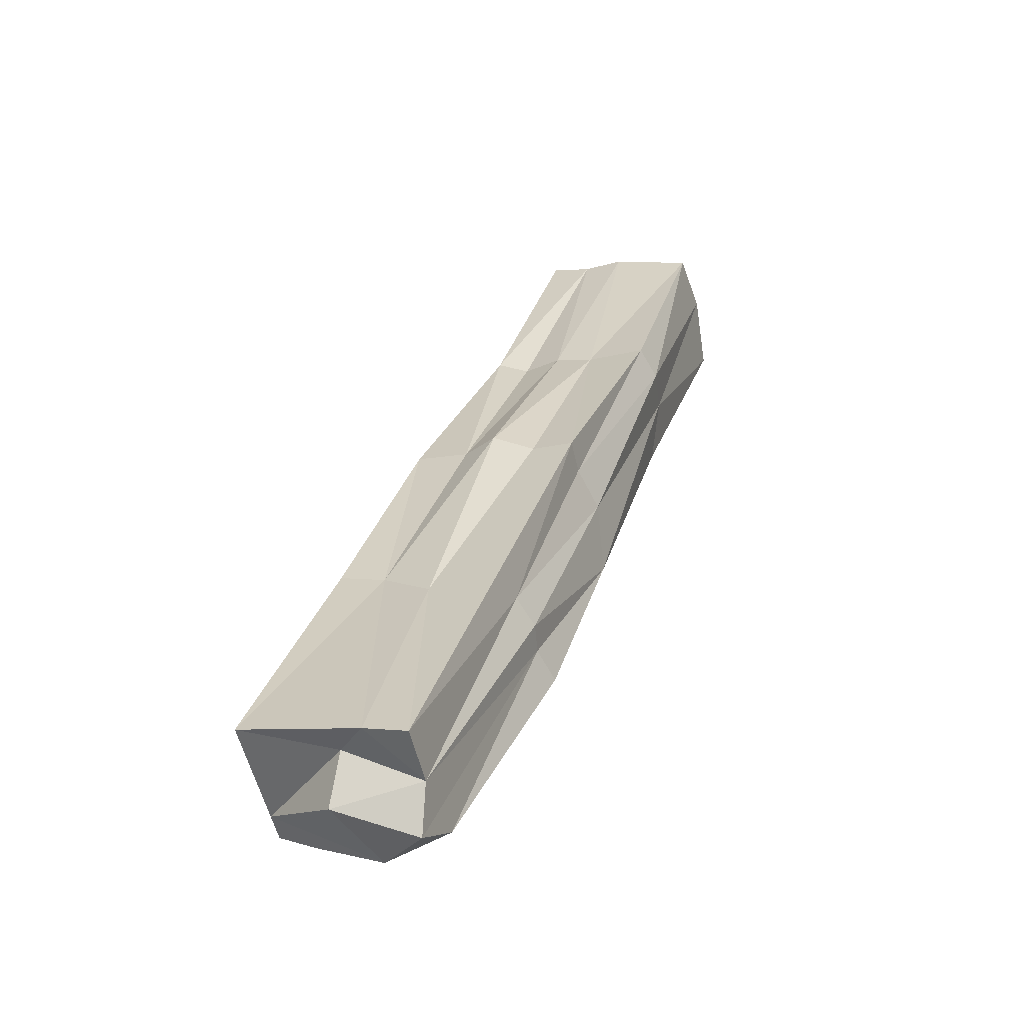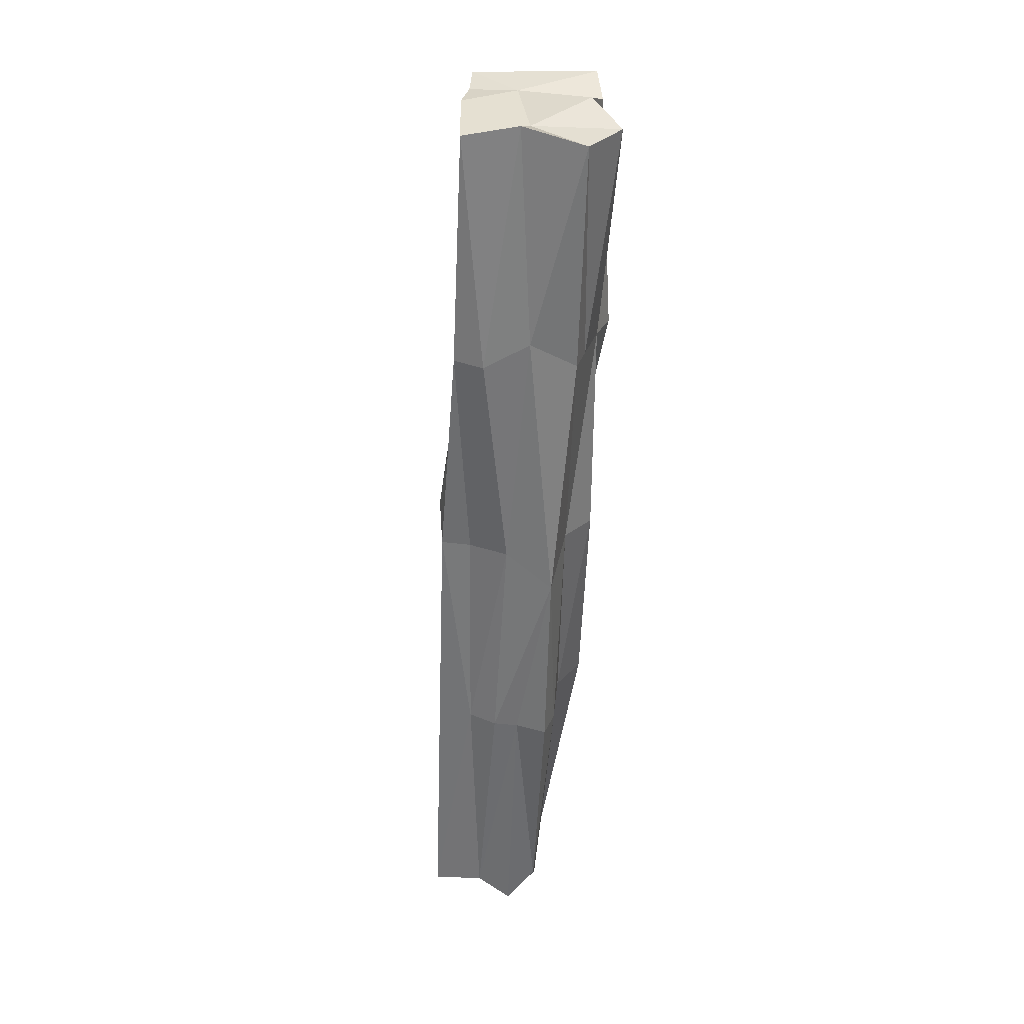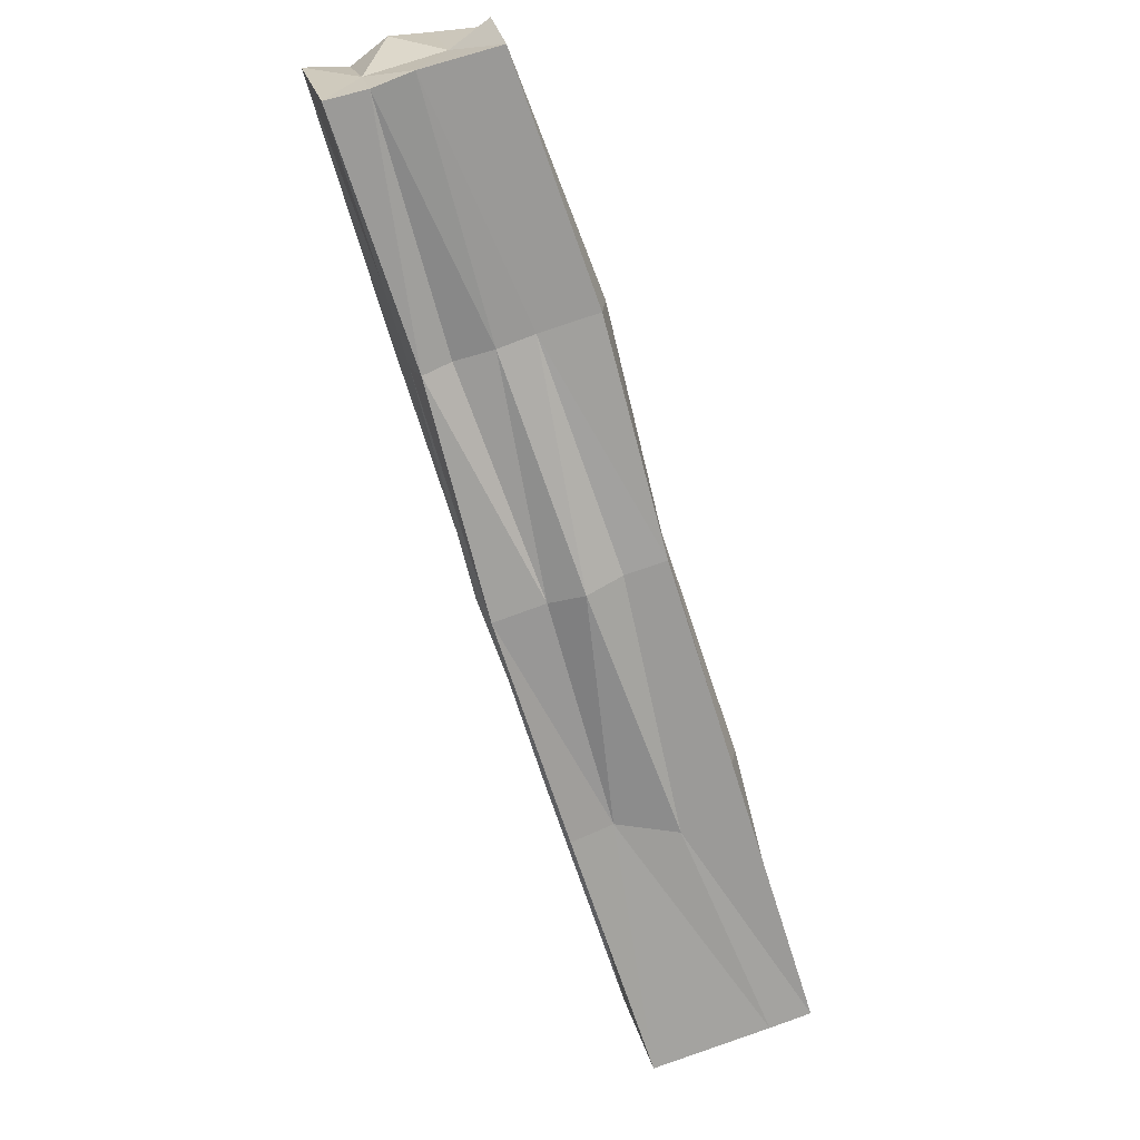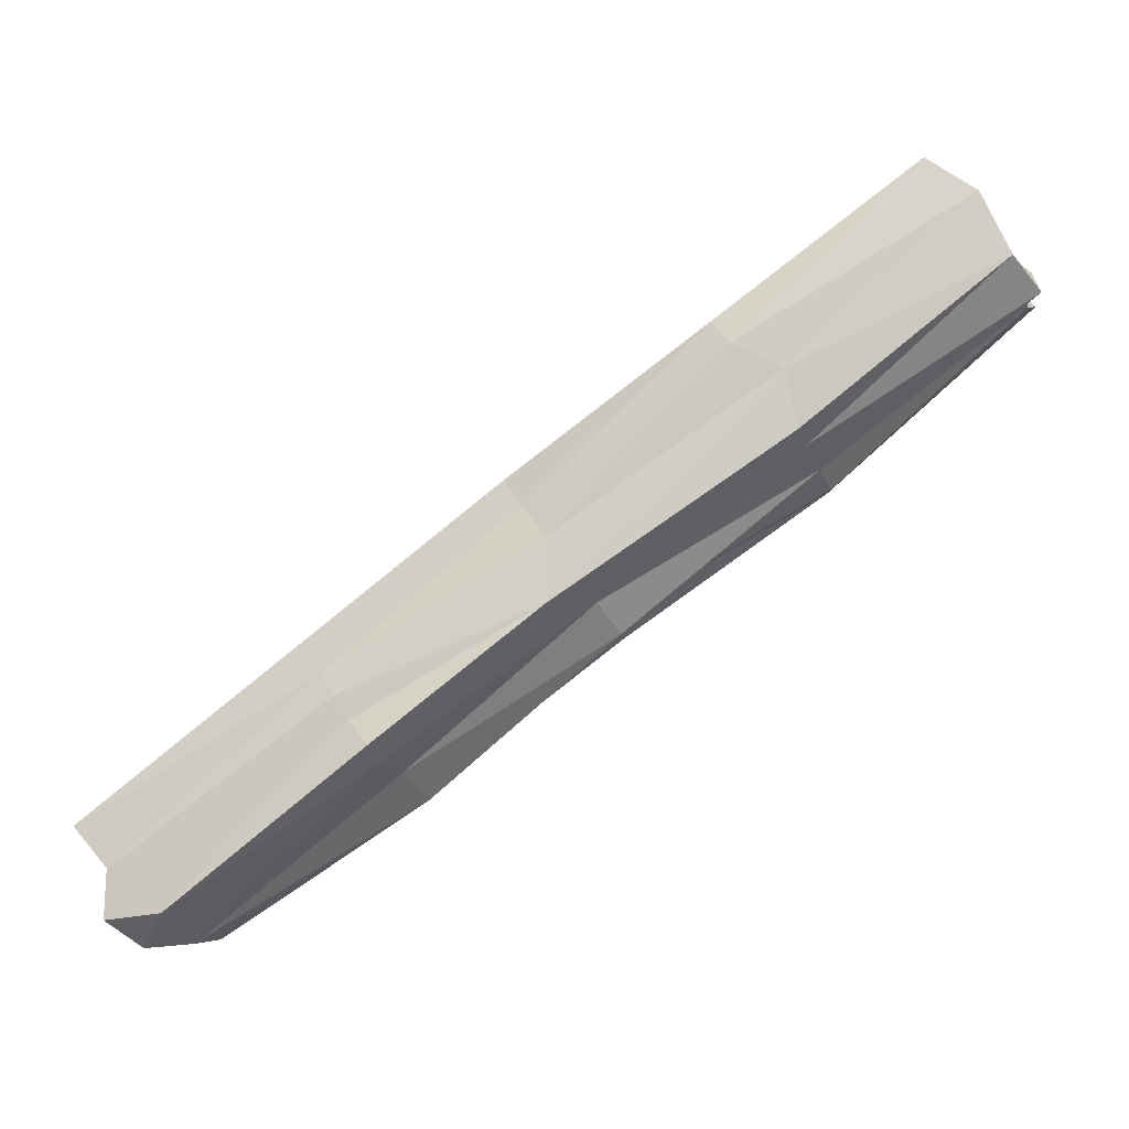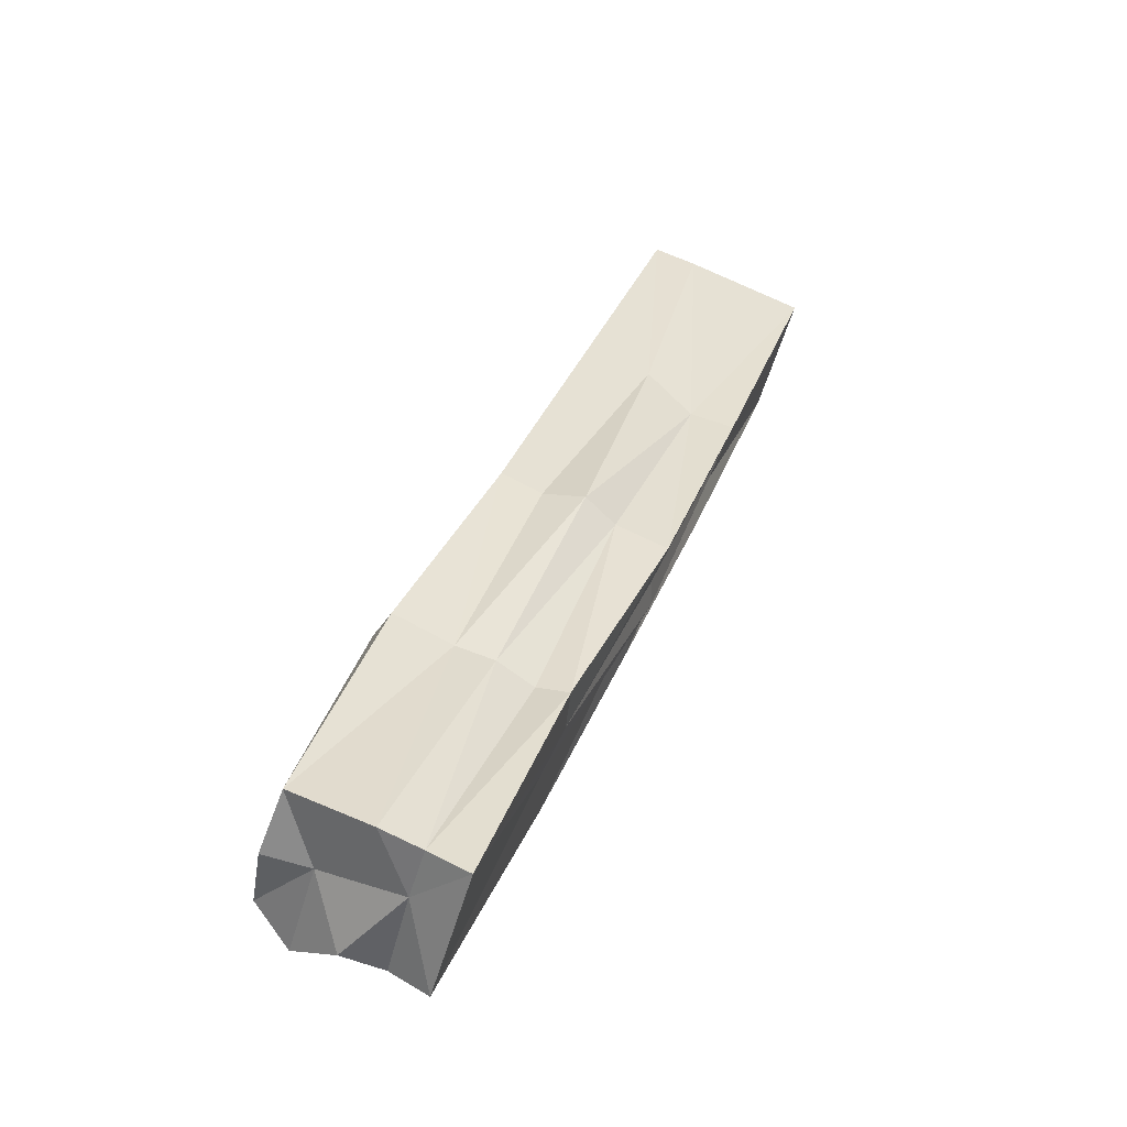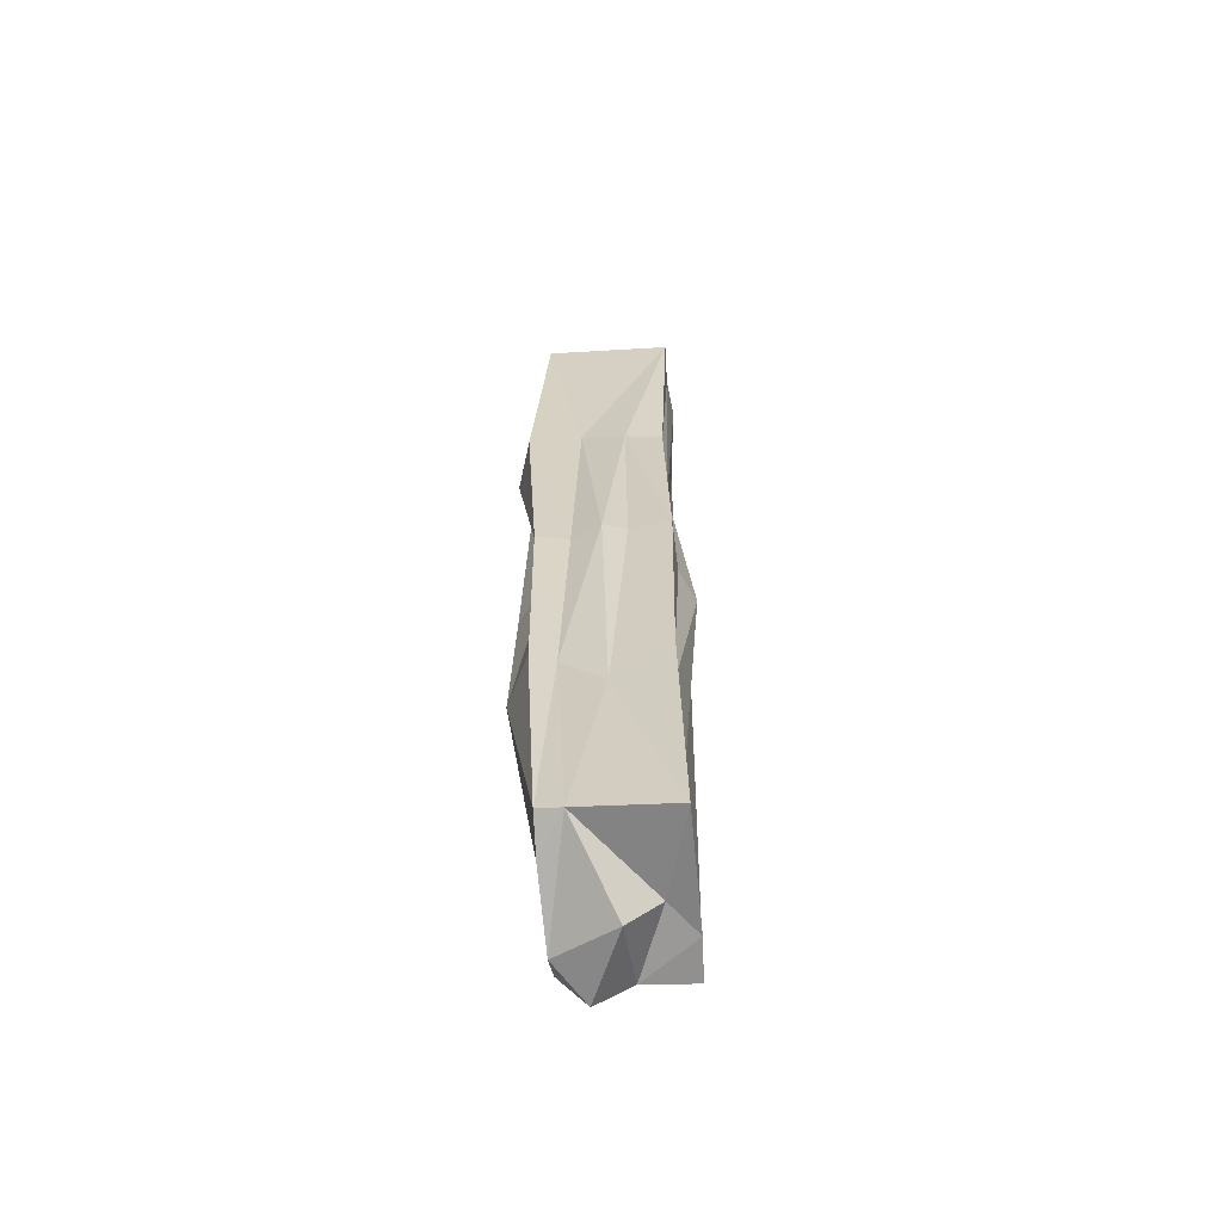
<metadata>
{"format":"obj","ext":"obj","renderer":"f3d","projection":"perspective","resolution":1024,"background":"white","views":[{"elev":-8.1,"azim":104.0,"up":"+Y"},{"elev":-62.9,"azim":-129.0,"up":"+Z"},{"elev":74.5,"azim":61.6,"up":"+Y"},{"elev":-15.4,"azim":-174.5,"up":"+Y"},{"elev":72.0,"azim":-73.7,"up":"+Y"},{"elev":32.7,"azim":53.3,"up":"+Z"}]}
</metadata>
<code>
o Cube.078_Cube.082
v -5.092 -7.475 -1.921
v -5.129 -7.528 -1.927
v -4.734 -7.815 -1.877
v -5.103 -7.472 -1.84
v -4.743 -7.818 -1.795
v -4.893 -7.618 -1.895
v -4.914 -7.681 -1.907
v -5.116 -7.495 -1.925
v -4.735 -7.822 -1.815
v -4.944 -7.676 -1.818
v -5.142 -7.521 -1.887
v -4.906 -7.621 -1.81
v -5.097 -7.47 -1.881
v -4.7 -7.806 -1.832
v -4.895 -7.613 -1.854
v -4.926 -7.649 -1.812
v -4.945 -7.686 -1.865
v -4.914 -7.649 -1.905
v -4.689 -7.773 -1.871
v -5.03 -7.603 -1.912
v -5.044 -7.609 -1.832
v -5.143 -7.539 -1.909
v -4.702 -7.771 -1.788
v -5.003 -7.552 -1.829
v -5.147 -7.522 -1.846
v -5.1 -7.473 -1.86
v -4.991 -7.55 -1.914
v -4.707 -7.794 -1.873
v -4.832 -7.744 -1.9
v -4.72 -7.828 -1.851
v -4.847 -7.747 -1.806
v -5.141 -7.53 -1.867
v -4.81 -7.694 -1.8
v -4.692 -7.772 -1.849
v -5.116 -7.493 -1.863
v -4.999 -7.552 -1.864
v -4.902 -7.62 -1.837
v -4.897 -7.62 -1.874
v -5.035 -7.581 -1.834
v -4.934 -7.662 -1.82
v -4.918 -7.639 -1.815
v -5.04 -7.611 -1.874
v -4.841 -7.747 -1.853
v -4.935 -7.675 -1.882
v -4.939 -7.672 -1.842
v -4.815 -7.719 -1.894
v -4.902 -7.631 -1.897
v -4.822 -7.73 -1.894
v -4.808 -7.706 -1.887
v -5 -7.563 -1.92
v -4.851 -7.757 -1.833
v -4.836 -7.748 -1.884
v -5.034 -7.606 -1.897
v -4.807 -7.733 -1.803
v -4.84 -7.737 -1.81
v -4.791 -7.703 -1.849
v -4.809 -7.696 -1.822
v -5.004 -7.556 -1.845
v -5.114 -7.503 -1.904
v -4.735 -7.808 -1.793
v -4.706 -7.78 -1.835
v -4.706 -7.817 -1.872
v -4.997 -7.553 -1.884
v -5.015 -7.568 -1.829
v -5.045 -7.616 -1.858
v -5.025 -7.575 -1.918
f 20 2 66
f 24 4 64
f 14 28 61
f 60 9 30
f 59 11 35
f 66 8 50
f 54 41 16
f 23 33 54
f 60 54 55
f 39 25 21
f 56 38 15
f 34 19 56
f 35 4 26
f 13 35 26
f 23 61 34
f 60 61 23
f 14 62 28
f 64 4 39
f 7 66 18
f 26 36 13
f 63 27 1
f 30 3 62
f 60 14 61
f 59 22 11
f 57 15 37
f 6 56 19
f 55 16 40
f 39 4 25
f 41 33 12
f 22 42 11
f 44 43 17
f 45 31 10
f 18 49 46
f 7 46 48
f 48 29 7
f 48 28 62
f 48 3 29
f 6 49 47
f 1 50 8
f 19 28 49
f 28 46 49
f 27 47 50
f 50 18 66
f 17 51 45
f 51 5 31
f 9 51 43
f 7 52 44
f 52 3 30
f 52 9 43
f 2 53 22
f 20 44 53
f 42 44 17
f 10 55 40
f 60 23 54
f 55 5 60
f 21 40 39
f 12 57 37
f 40 16 39
f 57 23 34
f 26 24 58
f 34 56 57
f 24 37 58
f 36 37 15
f 13 59 35
f 8 2 59
f 2 22 59
f 28 34 61
f 1 8 59
f 60 30 14
f 60 5 9
f 25 35 32
f 32 21 25
f 14 30 62
f 13 63 1
f 11 32 35
f 63 15 38
f 63 6 27
f 64 16 41
f 64 12 24
f 32 42 65
f 42 45 65
f 21 45 10
f 66 2 8
f 7 20 66
f 26 58 36
f 57 56 15
f 6 38 56
f 55 54 16
f 41 54 33
f 22 53 42
f 44 52 43
f 45 51 31
f 18 47 49
f 7 18 46
f 48 46 28
f 48 62 3
f 6 19 49
f 1 27 50
f 27 6 47
f 50 47 18
f 17 43 51
f 51 9 5
f 7 29 52
f 52 29 3
f 52 30 9
f 2 20 53
f 20 7 44
f 42 53 44
f 10 31 55
f 55 31 5
f 21 10 40
f 12 33 57
f 57 33 23
f 26 4 24
f 24 12 37
f 36 58 37
f 13 1 59
f 28 19 34
f 25 4 35
f 32 65 21
f 13 36 63
f 63 36 15
f 63 38 6
f 64 39 16
f 64 41 12
f 32 11 42
f 42 17 45
f 21 65 45

</code>
